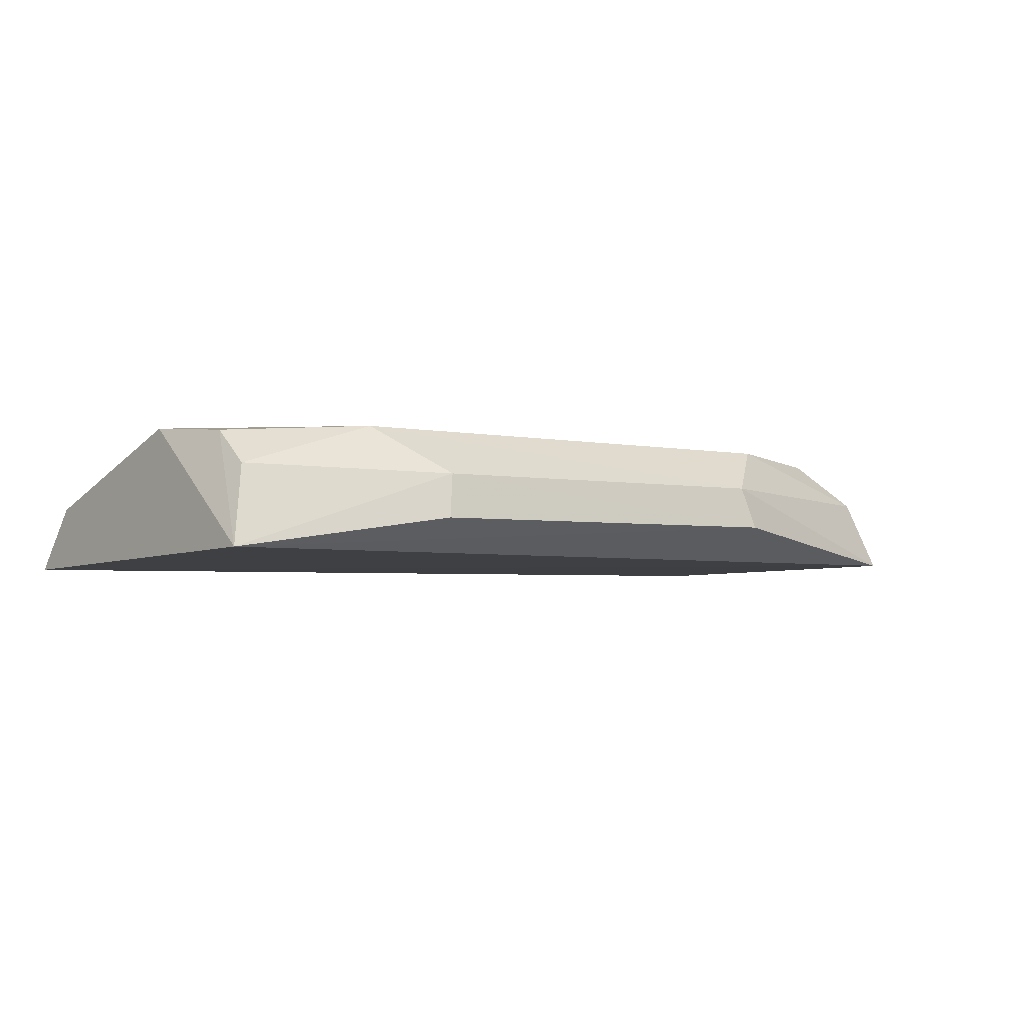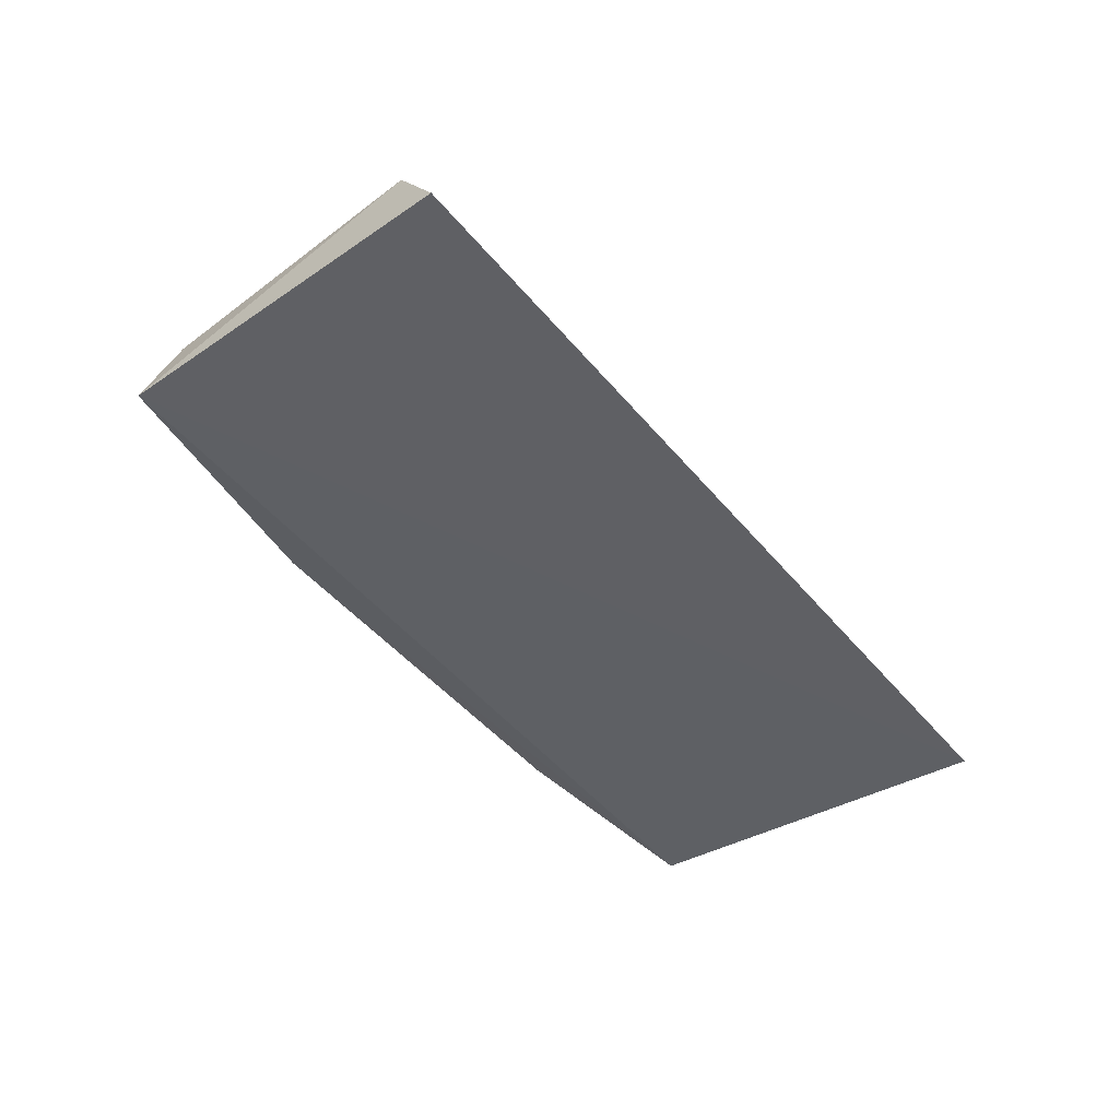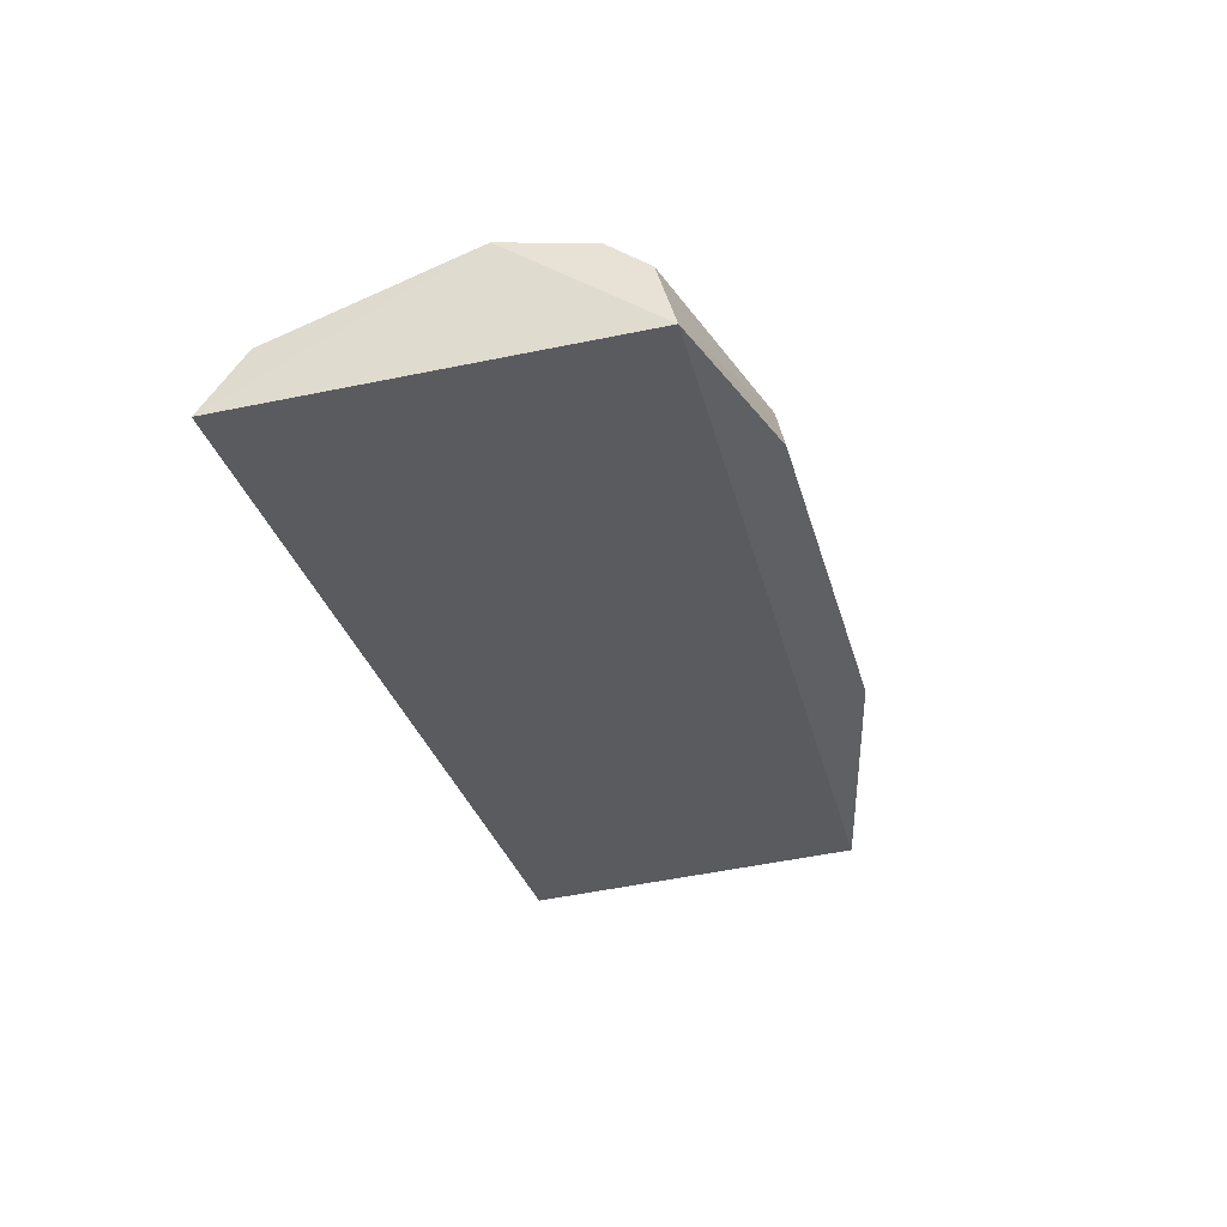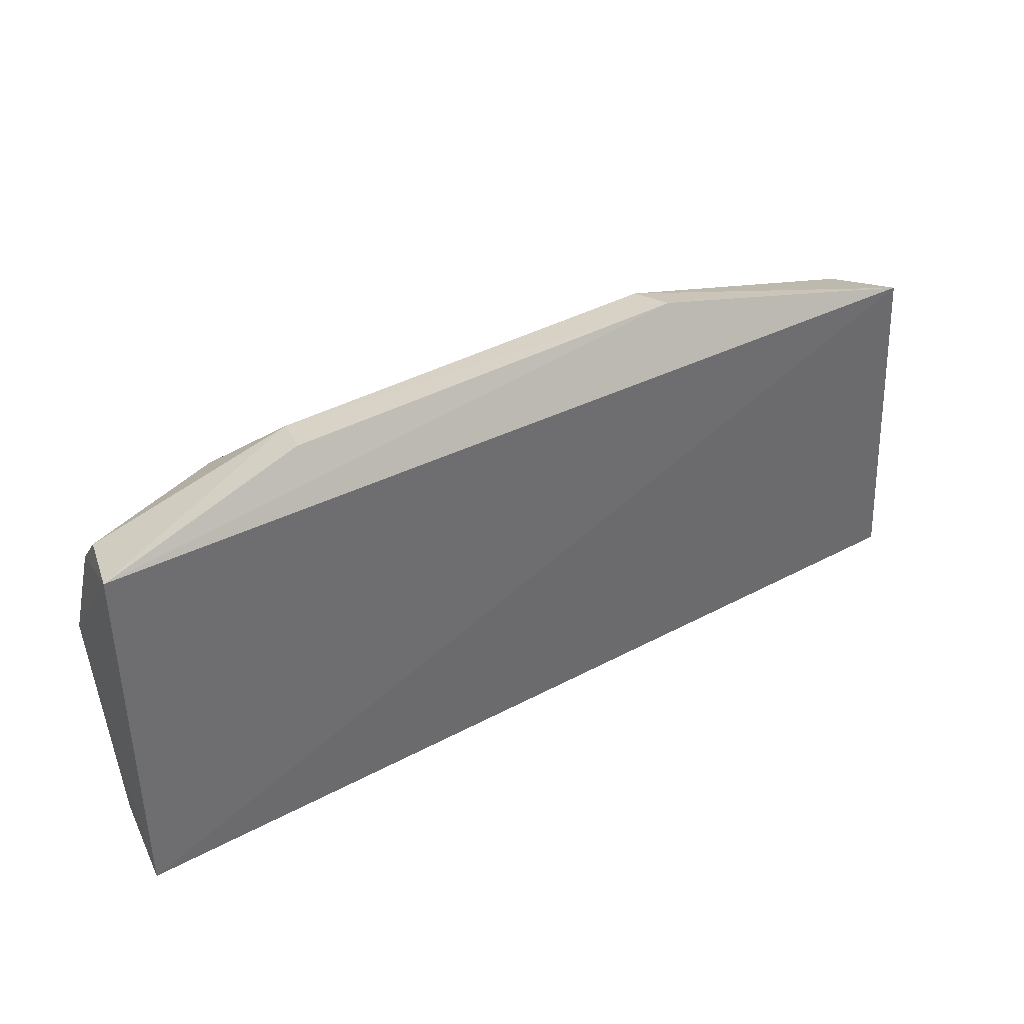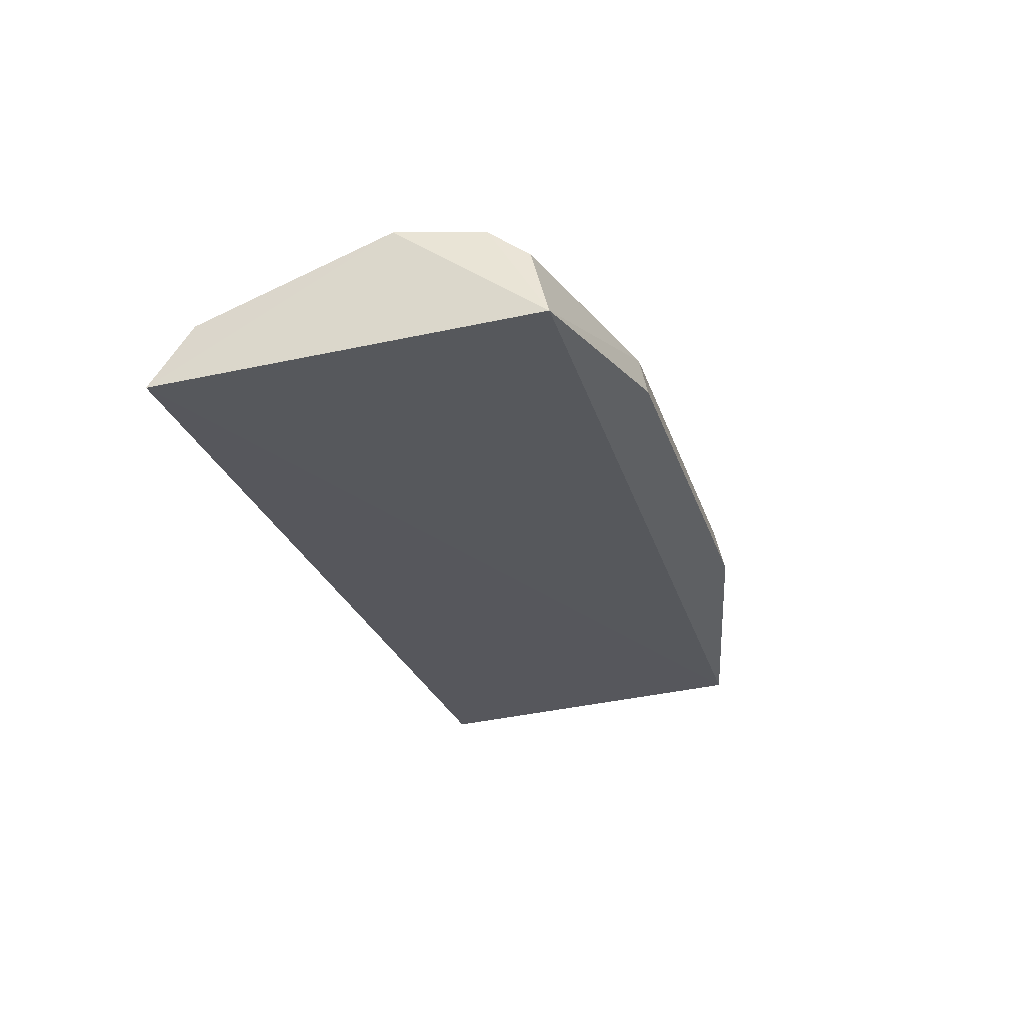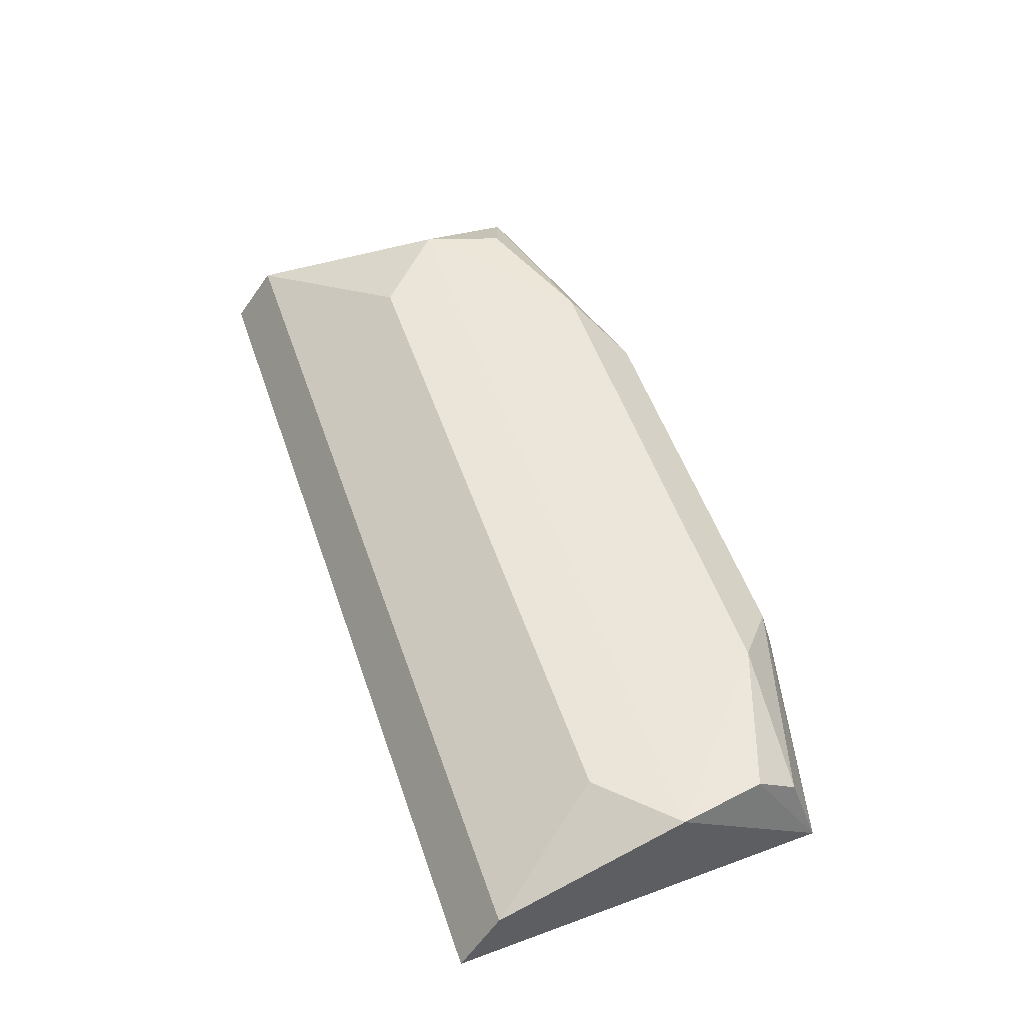
<metadata>
{"format":"obj","ext":"obj","renderer":"f3d","projection":"perspective","resolution":1024,"background":"white","views":[{"elev":-2.4,"azim":-38.7,"up":"+Y"},{"elev":-45.0,"azim":126.4,"up":"+Y"},{"elev":-31.8,"azim":-75.1,"up":"+Y"},{"elev":41.6,"azim":-32.8,"up":"+Z"},{"elev":-26.9,"azim":-73.3,"up":"+Y"},{"elev":53.3,"azim":-108.9,"up":"+Y"}]}
</metadata>
<code>
v -0.1174 0.1365 0.2155
v -0.1137 0.1342 0.1392
v -0.1313 0.1631 0.1886
v -0.3044 0.1622 0.2065
v -0.3106 0.1349 0.1388
v -0.1645 0.1634 0.216
v -0.1148 0.1473 0.1479
v -0.3086 0.1388 0.22
v -0.2927 0.1625 0.1733
v -0.1219 0.152 0.2107
v -0.308 0.1634 0.1882
v -0.262 0.1542 0.2268
v -0.3096 0.1481 0.1477
v -0.1471 0.1621 0.1734
v -0.1774 0.154 0.2264
v -0.1353 0.1617 0.2059
v -0.2752 0.1639 0.2163
v -0.1753 0.1449 0.2286
v -0.3043 0.1552 0.2153
v -0.2641 0.1451 0.2289
f 5 2 1
f 7 1 2
f 7 2 5
f 8 5 1
f 10 7 3
f 10 1 7
f 11 8 4
f 11 5 8
f 11 3 9
f 13 7 5
f 13 11 9
f 13 5 11
f 14 9 3
f 14 3 7
f 14 13 9
f 14 7 13
f 15 10 6
f 15 1 10
f 16 10 3
f 16 3 6
f 16 6 10
f 17 11 4
f 17 6 3
f 17 3 11
f 17 15 6
f 17 12 15
f 18 15 12
f 18 8 1
f 18 1 15
f 19 17 4
f 19 4 8
f 19 8 12
f 19 12 17
f 20 18 12
f 20 12 8
f 20 8 18

</code>
